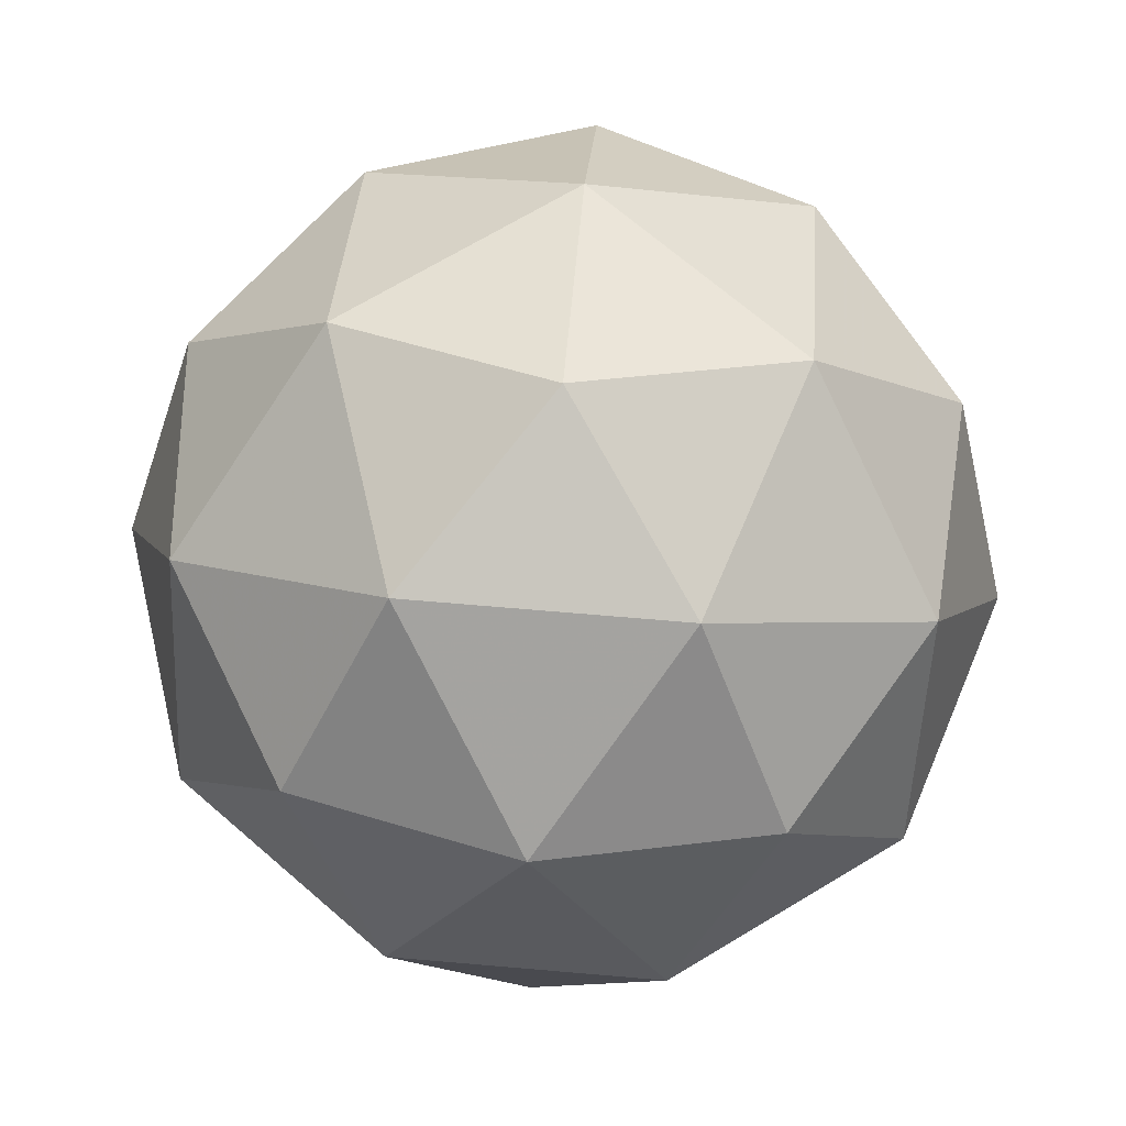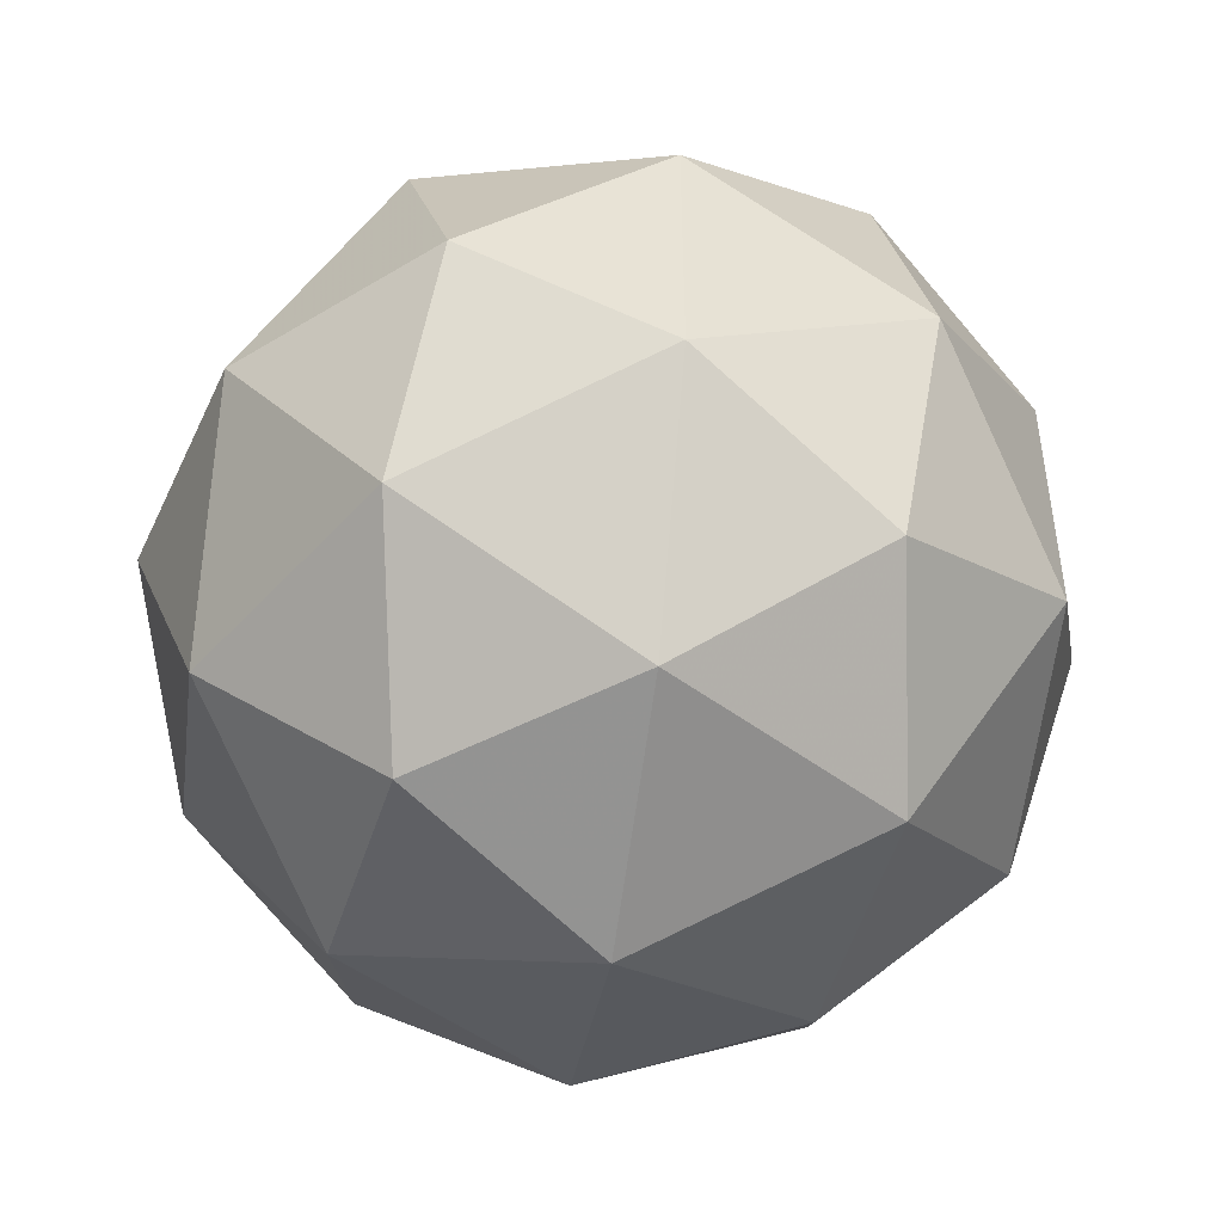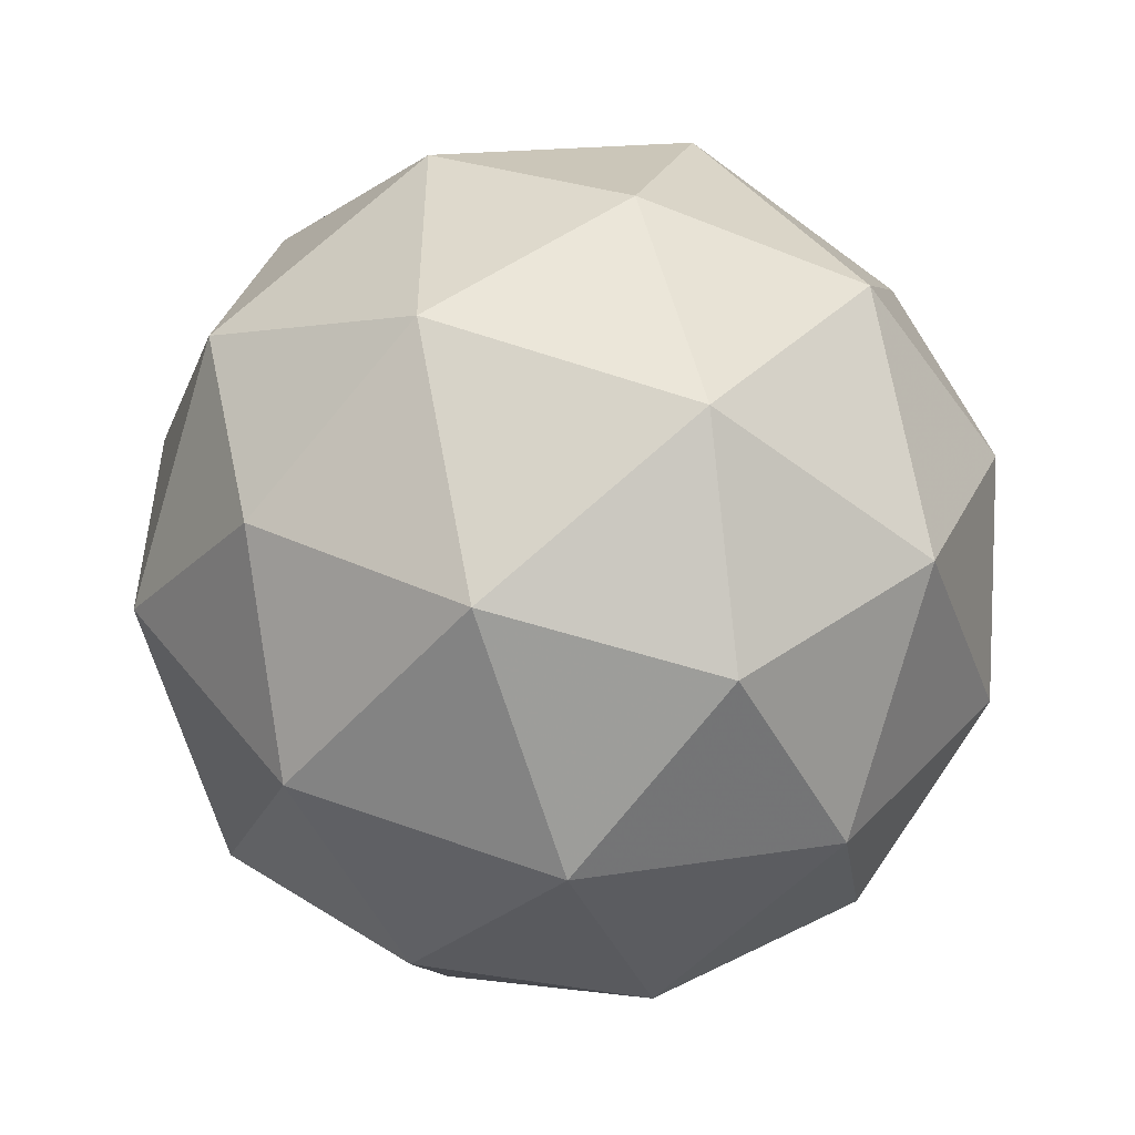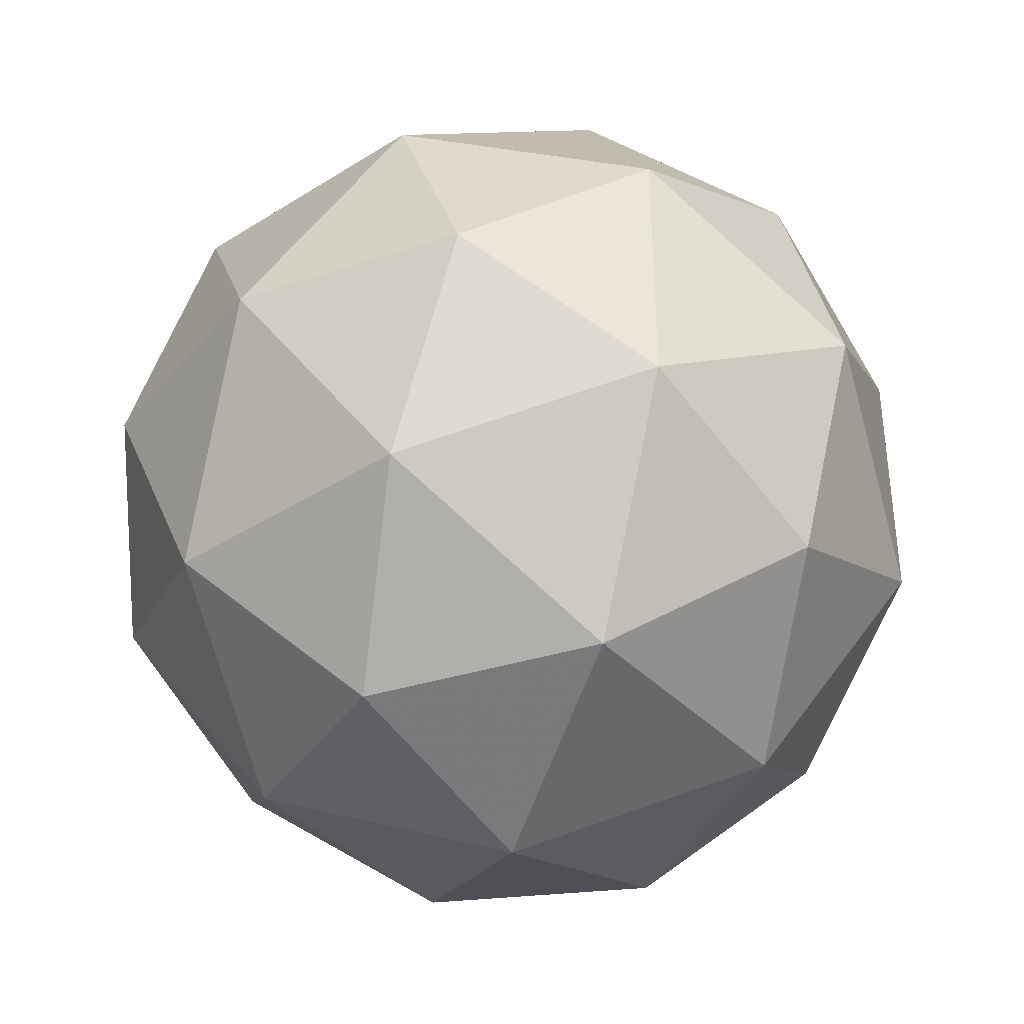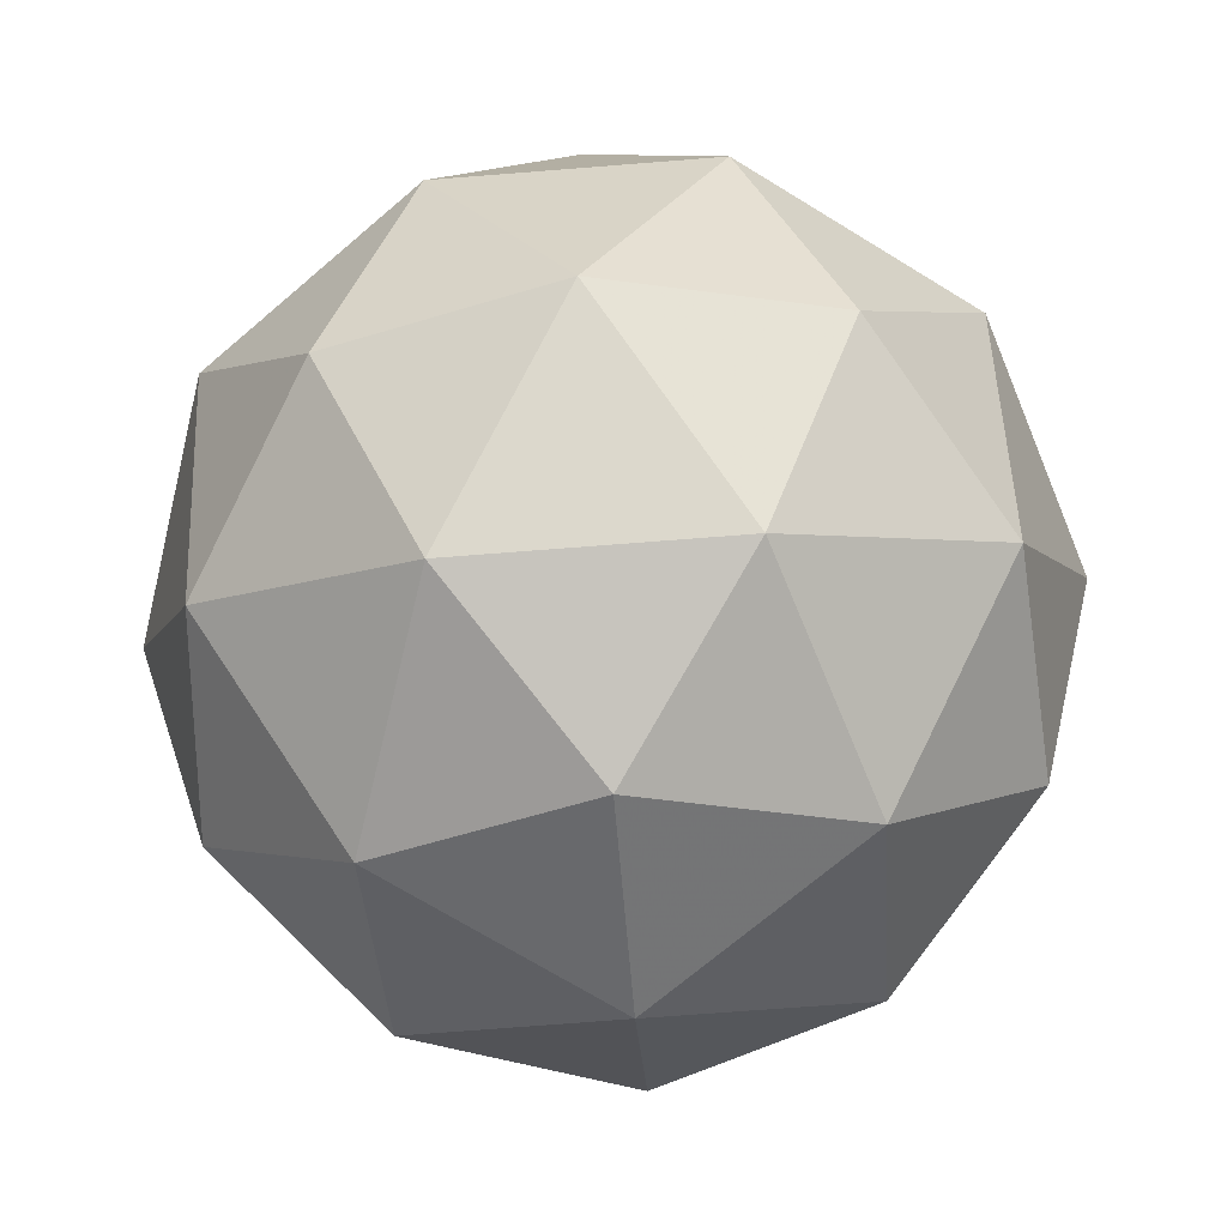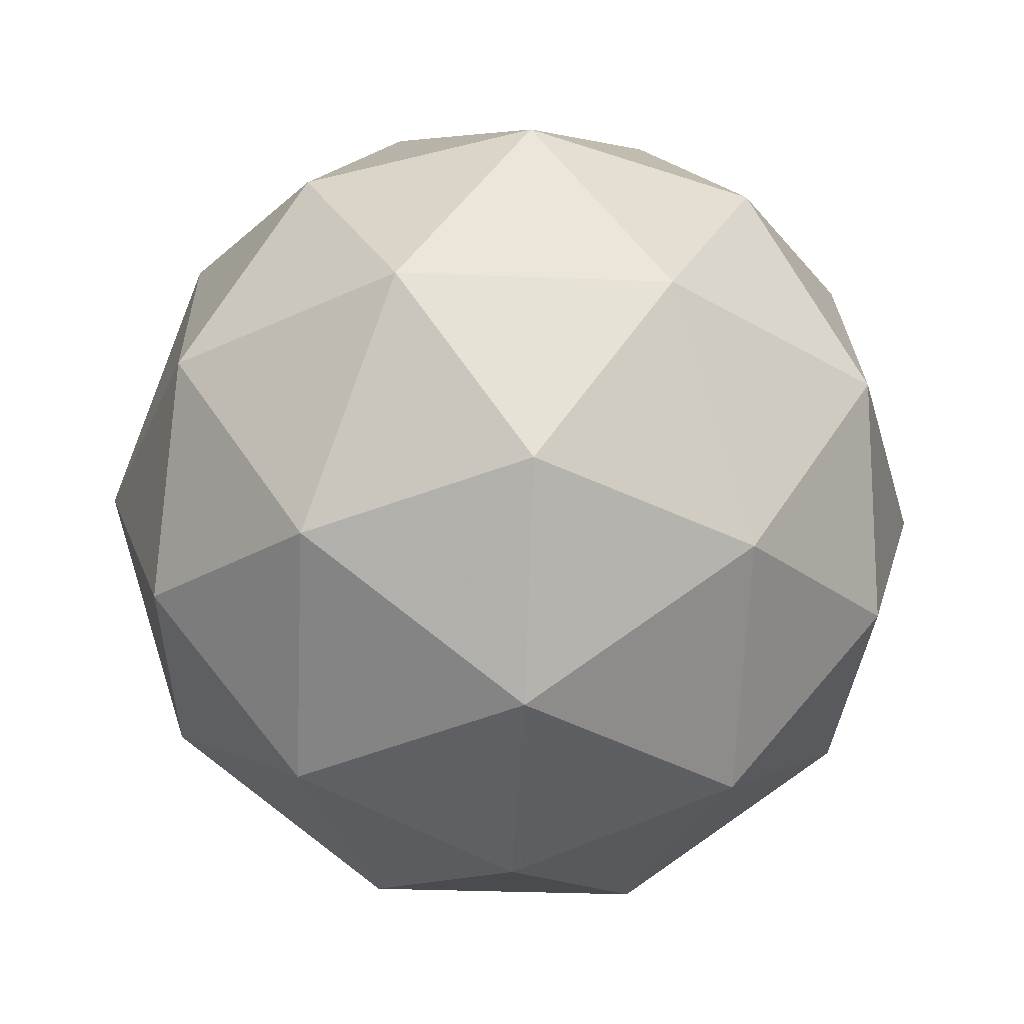
<metadata>
{"format":"obj","ext":"obj","renderer":"f3d","projection":"perspective","resolution":1024,"background":"white","views":[{"elev":69.2,"azim":-157.1,"up":"+Y"},{"elev":-48.6,"azim":-161.7,"up":"+Z"},{"elev":-50.9,"azim":-71.5,"up":"+Z"},{"elev":-38.7,"azim":-173.1,"up":"+Z"},{"elev":-70.9,"azim":22.5,"up":"+Y"},{"elev":-33.4,"azim":-165.0,"up":"+Y"}]}
</metadata>
<code>
g RIGR-i10-g131-s1732
v -3773 -2187 4611
v -3684 -2156 4676
v -3807 -2156 4716
v -3621 -2071 4722
v -3595 -2087 4611
v -3884 -2156 4611
v -3807 -2156 4506
v -3684 -2156 4546
v -3574 -1977 4676
v -3831 -2071 4790
v -3718 -2087 4781
v -3773 -1977 4821
v -3961 -2071 4611
v -3918 -2087 4716
v -3973 -1977 4676
v -3831 -2071 4432
v -3918 -2087 4506
v -3897 -1977 4441
v -3621 -2071 4501
v -3718 -2087 4441
v -3650 -1977 4441
v -3650 -1977 4781
v -3897 -1977 4781
v -3973 -1977 4546
v -3773 -1977 4401
v -3574 -1977 4546
v -3715 -1883 4790
v -3629 -1866 4716
v -3739 -1798 4716
v -3925 -1883 4722
v -3829 -1866 4781
v -3863 -1798 4676
v -3925 -1883 4501
v -3952 -1866 4611
v -3863 -1798 4546
v -3715 -1883 4432
v -3829 -1866 4441
v -3739 -1798 4506
v -3585 -1883 4611
v -3629 -1866 4506
v -3663 -1798 4611
v -3773 -1767 4611
f 1 2 3
f 4 2 5
f 1 3 6
f 1 6 7
f 1 7 8
f 4 5 9
f 10 11 12
f 13 14 15
f 16 17 18
f 19 20 21
f 4 9 22
f 10 12 23
f 13 15 24
f 16 18 25
f 19 21 26
f 27 28 29
f 30 31 32
f 33 34 35
f 36 37 38
f 39 40 41
f 41 38 42
f 41 40 38
f 40 36 38
f 38 35 42
f 38 37 35
f 37 33 35
f 35 32 42
f 35 34 32
f 34 30 32
f 32 29 42
f 32 31 29
f 31 27 29
f 29 41 42
f 29 28 41
f 28 39 41
f 26 40 39
f 26 21 40
f 21 36 40
f 25 37 36
f 25 18 37
f 18 33 37
f 24 34 33
f 24 15 34
f 15 30 34
f 23 31 30
f 23 12 31
f 12 27 31
f 22 28 27
f 22 9 28
f 9 39 28
f 21 25 36
f 21 20 25
f 20 16 25
f 18 24 33
f 18 17 24
f 17 13 24
f 15 23 30
f 15 14 23
f 14 10 23
f 12 22 27
f 12 11 22
f 11 4 22
f 9 26 39
f 9 5 26
f 5 19 26
f 8 20 19
f 8 7 20
f 7 16 20
f 7 17 16
f 7 6 17
f 6 13 17
f 6 14 13
f 6 3 14
f 3 10 14
f 5 8 19
f 5 2 8
f 2 1 8
f 3 11 10
f 3 2 11
f 2 4 11
f 2 4 11

</code>
